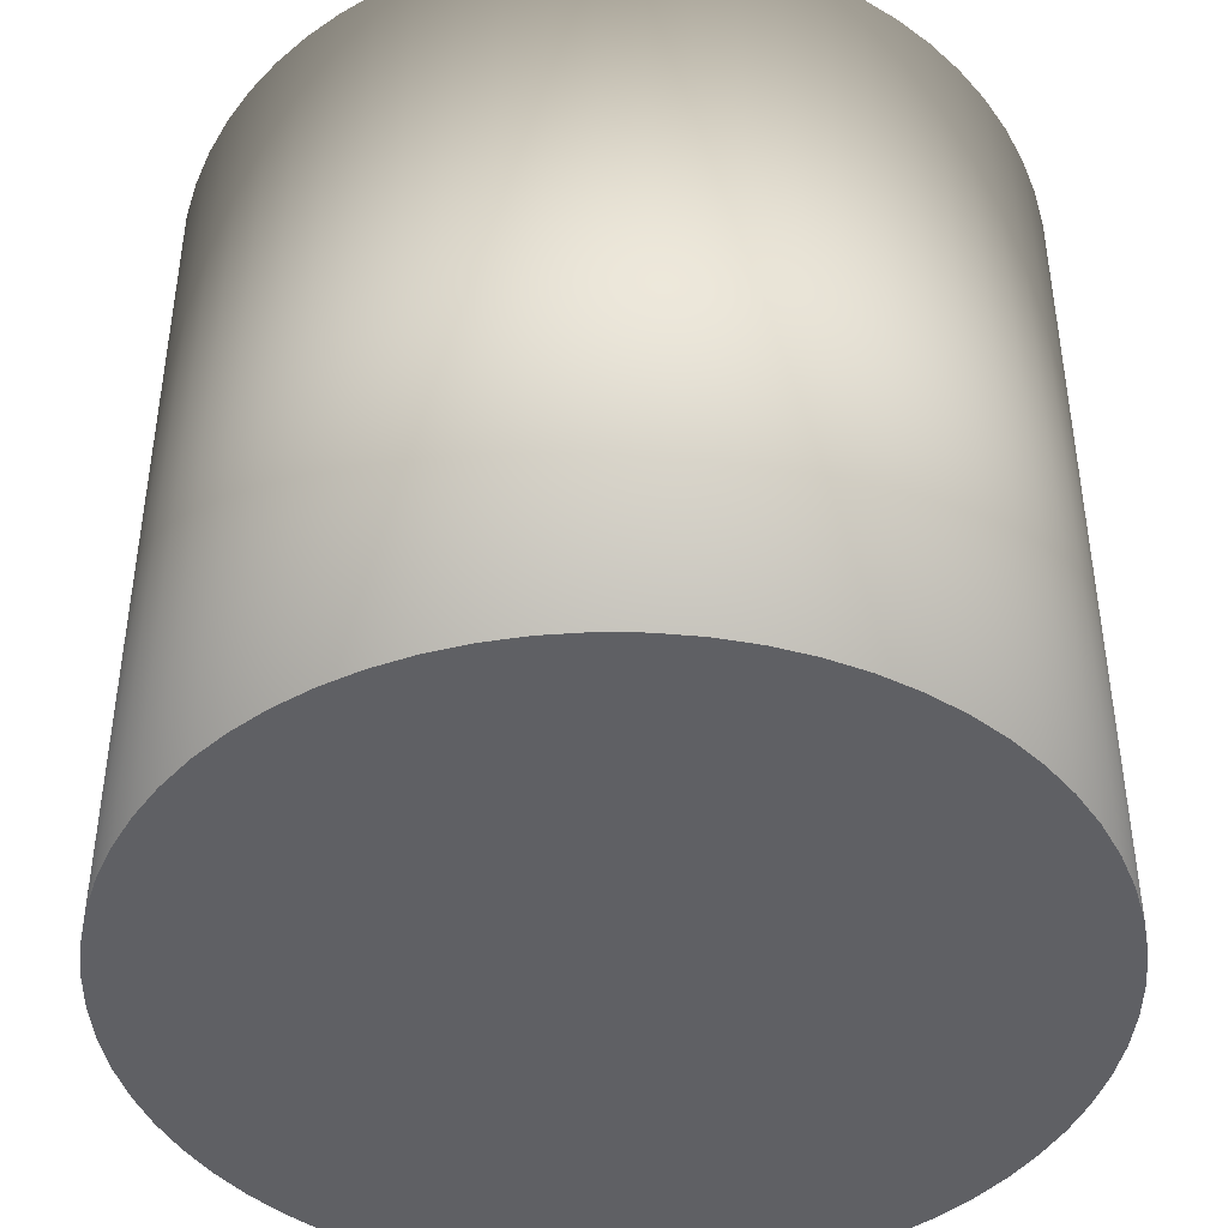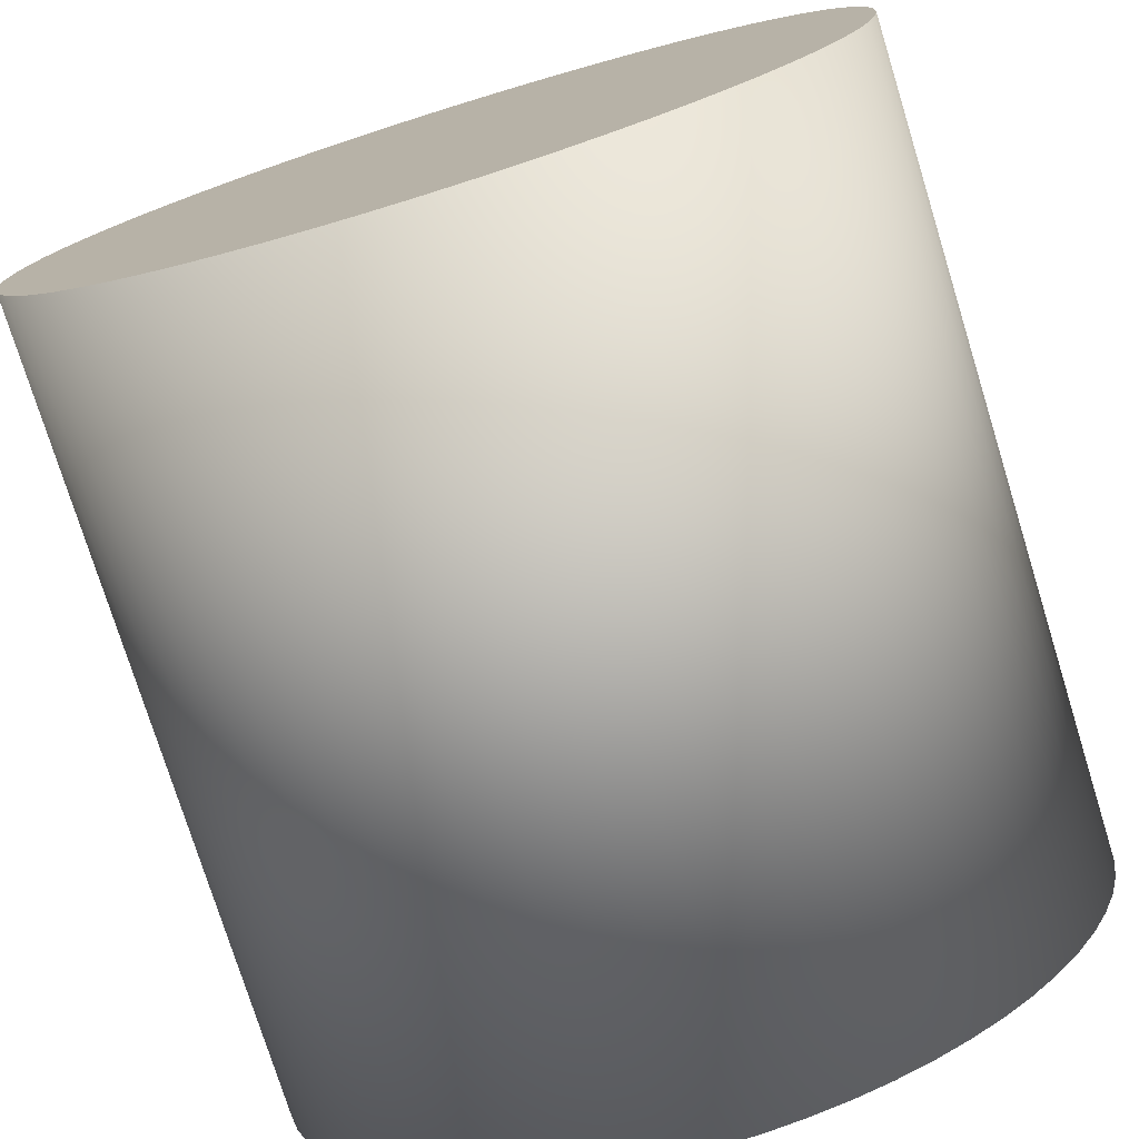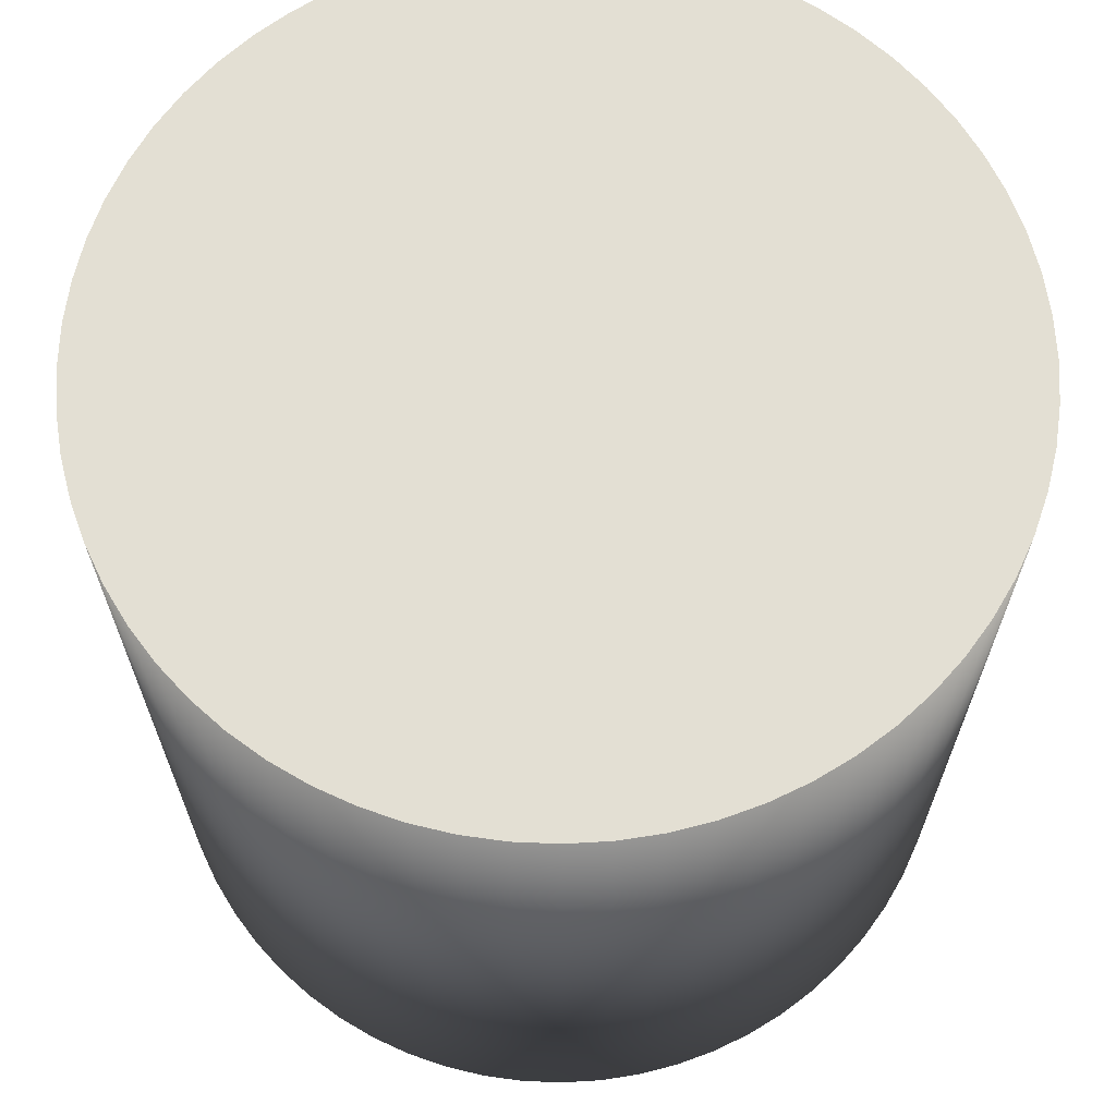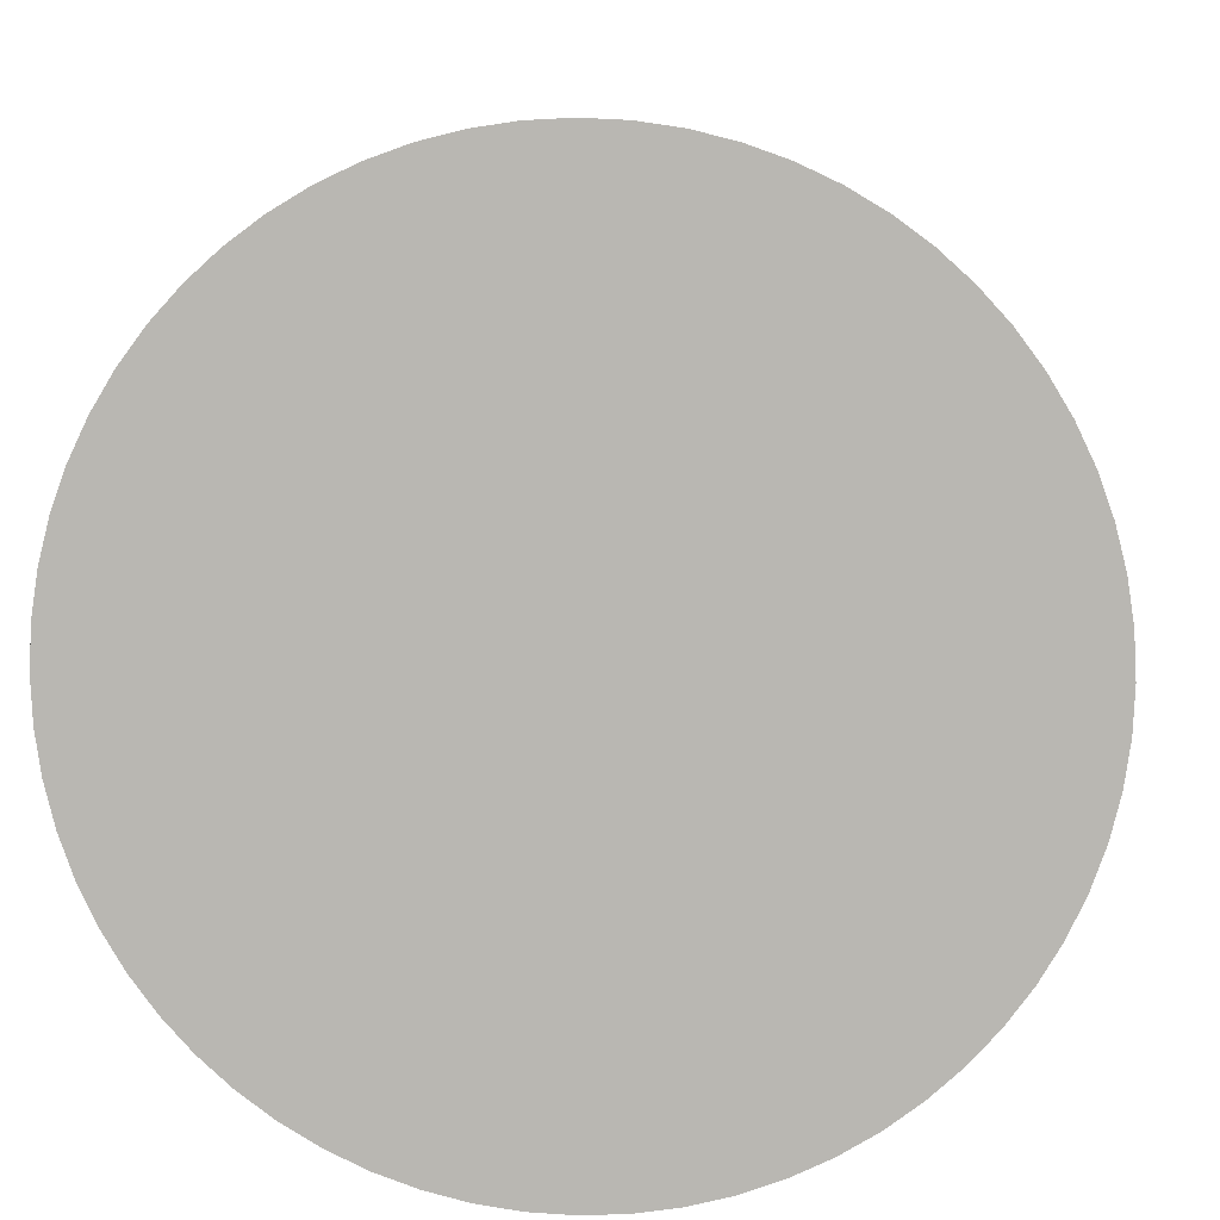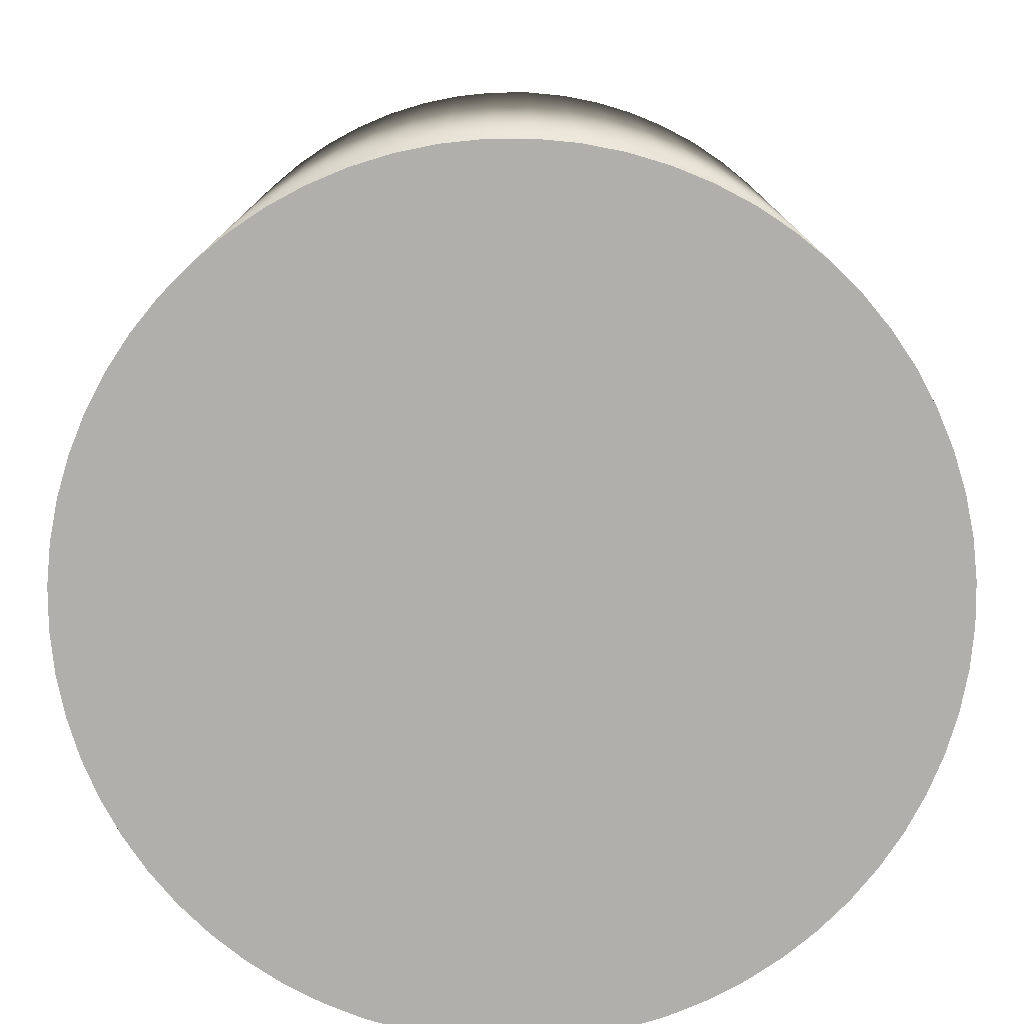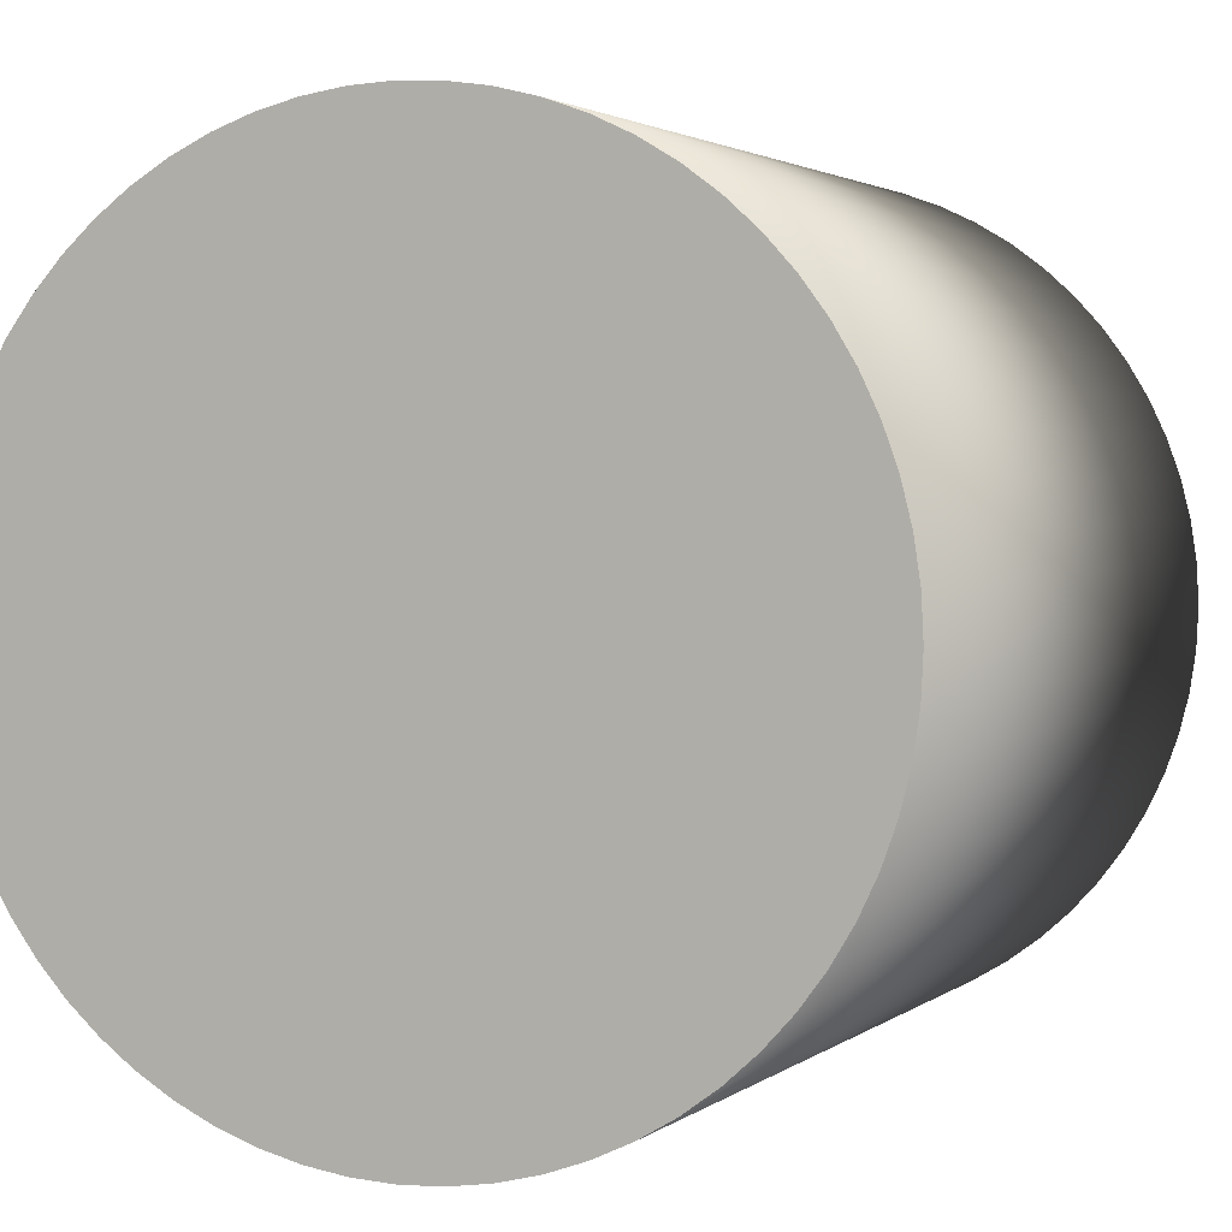
<metadata>
{"format":"obj","ext":"obj","renderer":"f3d","projection":"perspective","resolution":1024,"background":"white","views":[{"elev":-43.8,"azim":-26.0,"up":"+Z"},{"elev":-76.2,"azim":-162.8,"up":"+Y"},{"elev":67.1,"azim":128.9,"up":"+Z"},{"elev":7.1,"azim":-176.6,"up":"+Y"},{"elev":-78.3,"azim":160.6,"up":"+Z"},{"elev":2.3,"azim":-156.5,"up":"+Y"}]}
</metadata>
<code>
o Cylinder
v -1 0 -1
v -1 0 1
v -0.9952 0.09802 -1
v -0.9952 0.09802 1
v -0.9808 0.1951 -1
v -0.9808 0.1951 1
v -0.9569 0.2903 -1
v -0.9569 0.2903 1
v -0.9239 0.3827 -1
v -0.9239 0.3827 1
v -0.8819 0.4714 -1
v -0.8819 0.4714 1
v -0.8315 0.5556 -1
v -0.8315 0.5556 1
v -0.773 0.6344 -1
v -0.773 0.6344 1
v -0.7071 0.7071 -1
v -0.7071 0.7071 1
v -0.6344 0.773 -1
v -0.6344 0.773 1
v -0.5556 0.8315 -1
v -0.5556 0.8315 1
v -0.4714 0.8819 -1
v -0.4714 0.8819 1
v -0.3827 0.9239 -1
v -0.3827 0.9239 1
v -0.2903 0.9569 -1
v -0.2903 0.9569 1
v -0.1951 0.9808 -1
v -0.1951 0.9808 1
v -0.09802 0.9952 -1
v -0.09802 0.9952 1
v 0 1 -1
v 0 1 1
v 0.09802 0.9952 -1
v 0.09802 0.9952 1
v 0.1951 0.9808 -1
v 0.1951 0.9808 1
v 0.2903 0.9569 -1
v 0.2903 0.9569 1
v 0.3827 0.9239 -1
v 0.3827 0.9239 1
v 0.4714 0.8819 -1
v 0.4714 0.8819 1
v 0.5556 0.8315 -1
v 0.5556 0.8315 1
v 0.6344 0.773 -1
v 0.6344 0.773 1
v 0.7071 0.7071 -1
v 0.7071 0.7071 1
v 0.773 0.6344 -1
v 0.773 0.6344 1
v 0.8315 0.5556 -1
v 0.8315 0.5556 1
v 0.8819 0.4714 -1
v 0.8819 0.4714 1
v 0.9239 0.3827 -1
v 0.9239 0.3827 1
v 0.9569 0.2903 -1
v 0.9569 0.2903 1
v 0.9808 0.1951 -1
v 0.9808 0.1951 1
v 0.9952 0.09802 -1
v 0.9952 0.09802 1
v 1 -0 -1
v 1 -0 1
v 0.9952 -0.09802 -1
v 0.9952 -0.09802 1
v 0.9808 -0.1951 -1
v 0.9808 -0.1951 1
v 0.9569 -0.2903 -1
v 0.9569 -0.2903 1
v 0.9239 -0.3827 -1
v 0.9239 -0.3827 1
v 0.8819 -0.4714 -1
v 0.8819 -0.4714 1
v 0.8315 -0.5556 -1
v 0.8315 -0.5556 1
v 0.773 -0.6344 -1
v 0.773 -0.6344 1
v 0.7071 -0.7071 -1
v 0.7071 -0.7071 1
v 0.6344 -0.773 -1
v 0.6344 -0.773 1
v 0.5556 -0.8315 -1
v 0.5556 -0.8315 1
v 0.4714 -0.8819 -1
v 0.4714 -0.8819 1
v 0.3827 -0.9239 -1
v 0.3827 -0.9239 1
v 0.2903 -0.9569 -1
v 0.2903 -0.9569 1
v 0.1951 -0.9808 -1
v 0.1951 -0.9808 1
v 0.09802 -0.9952 -1
v 0.09802 -0.9952 1
v -0 -1 -1
v -0 -1 1
v -0.09802 -0.9952 -1
v -0.09802 -0.9952 1
v -0.1951 -0.9808 -1
v -0.1951 -0.9808 1
v -0.2903 -0.9569 -1
v -0.2903 -0.9569 1
v -0.3827 -0.9239 -1
v -0.3827 -0.9239 1
v -0.4714 -0.8819 -1
v -0.4714 -0.8819 1
v -0.5556 -0.8315 -1
v -0.5556 -0.8315 1
v -0.6344 -0.773 -1
v -0.6344 -0.773 1
v -0.7071 -0.7071 -1
v -0.7071 -0.7071 1
v -0.773 -0.6344 -1
v -0.773 -0.6344 1
v -0.8315 -0.5556 -1
v -0.8315 -0.5556 1
v -0.8819 -0.4714 -1
v -0.8819 -0.4714 1
v -0.9239 -0.3827 -1
v -0.9239 -0.3827 1
v -0.9569 -0.2903 -1
v -0.9569 -0.2903 1
v -0.9808 -0.1951 -1
v -0.9808 -0.1951 1
v -0.9952 -0.09802 -1
v -0.9952 -0.09802 1
f 4 2 128 126 124 122 120 118 116 114 112 110 108 106 104 102 100 98 96 94 92 90 88 86 84 82 80 78 76 74 72 70 68 66 64 62 60 58 56 54 52 50 48 46 44 42 40 38 36 34 32 30 28 26 24 22 20 18 16 14 12 10 8 6
f 1 3 5 7 9 11 13 15 17 19 21 23 25 27 29 31 33 35 37 39 41 43 45 47 49 51 53 55 57 59 61 63 65 67 69 71 73 75 77 79 81 83 85 87 89 91 93 95 97 99 101 103 105 107 109 111 113 115 117 119 121 123 125 127
f 1 2 4 3
f 3 4 6 5
f 5 6 8 7
f 7 8 10 9
f 9 10 12 11
f 11 12 14 13
f 13 14 16 15
f 15 16 18 17
f 17 18 20 19
f 19 20 22 21
f 21 22 24 23
f 23 24 26 25
f 25 26 28 27
f 27 28 30 29
f 29 30 32 31
f 31 32 34 33
f 33 34 36 35
f 35 36 38 37
f 37 38 40 39
f 39 40 42 41
f 41 42 44 43
f 43 44 46 45
f 45 46 48 47
f 47 48 50 49
f 49 50 52 51
f 51 52 54 53
f 53 54 56 55
f 55 56 58 57
f 57 58 60 59
f 59 60 62 61
f 61 62 64 63
f 63 64 66 65
f 65 66 68 67
f 67 68 70 69
f 69 70 72 71
f 71 72 74 73
f 73 74 76 75
f 75 76 78 77
f 77 78 80 79
f 79 80 82 81
f 81 82 84 83
f 83 84 86 85
f 85 86 88 87
f 87 88 90 89
f 89 90 92 91
f 91 92 94 93
f 93 94 96 95
f 95 96 98 97
f 97 98 100 99
f 99 100 102 101
f 101 102 104 103
f 103 104 106 105
f 105 106 108 107
f 107 108 110 109
f 109 110 112 111
f 111 112 114 113
f 113 114 116 115
f 115 116 118 117
f 117 118 120 119
f 119 120 122 121
f 121 122 124 123
f 123 124 126 125
f 125 126 128 127
f 127 128 2 1

</code>
